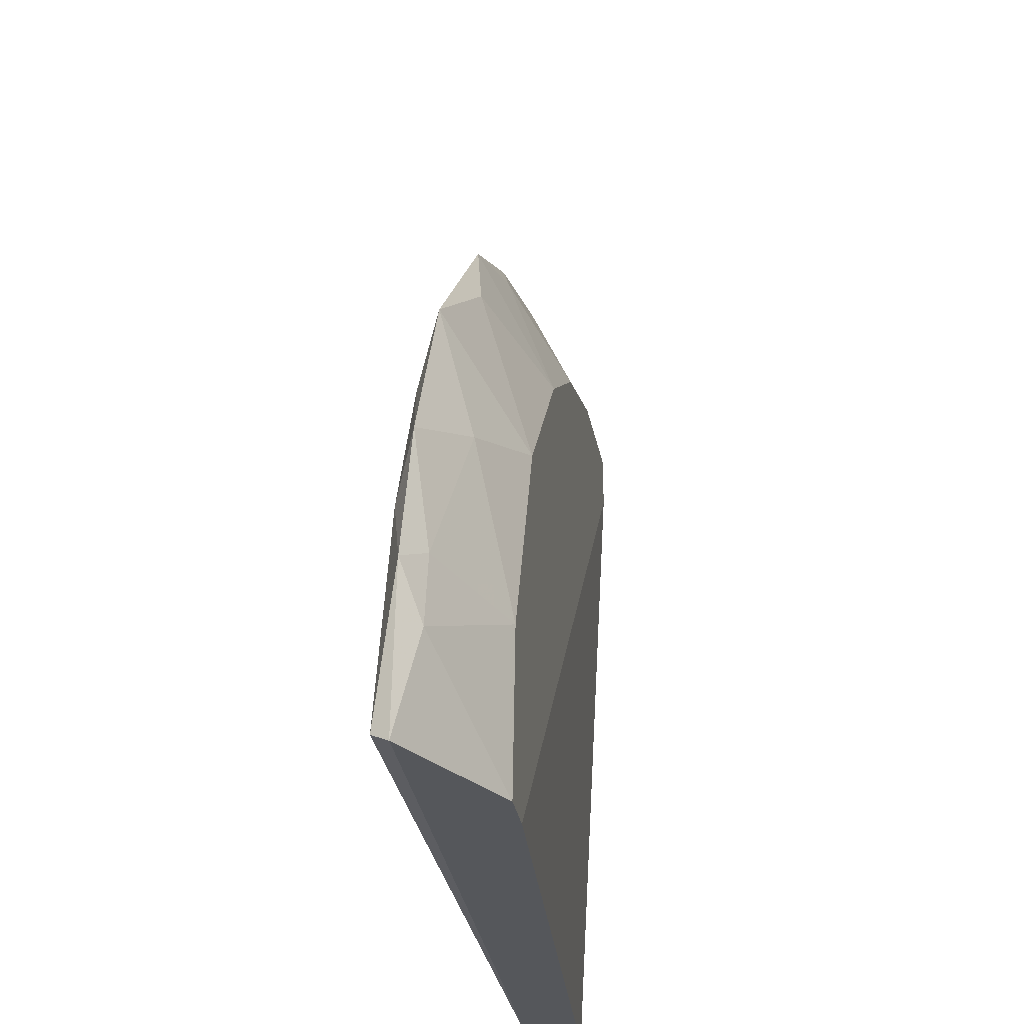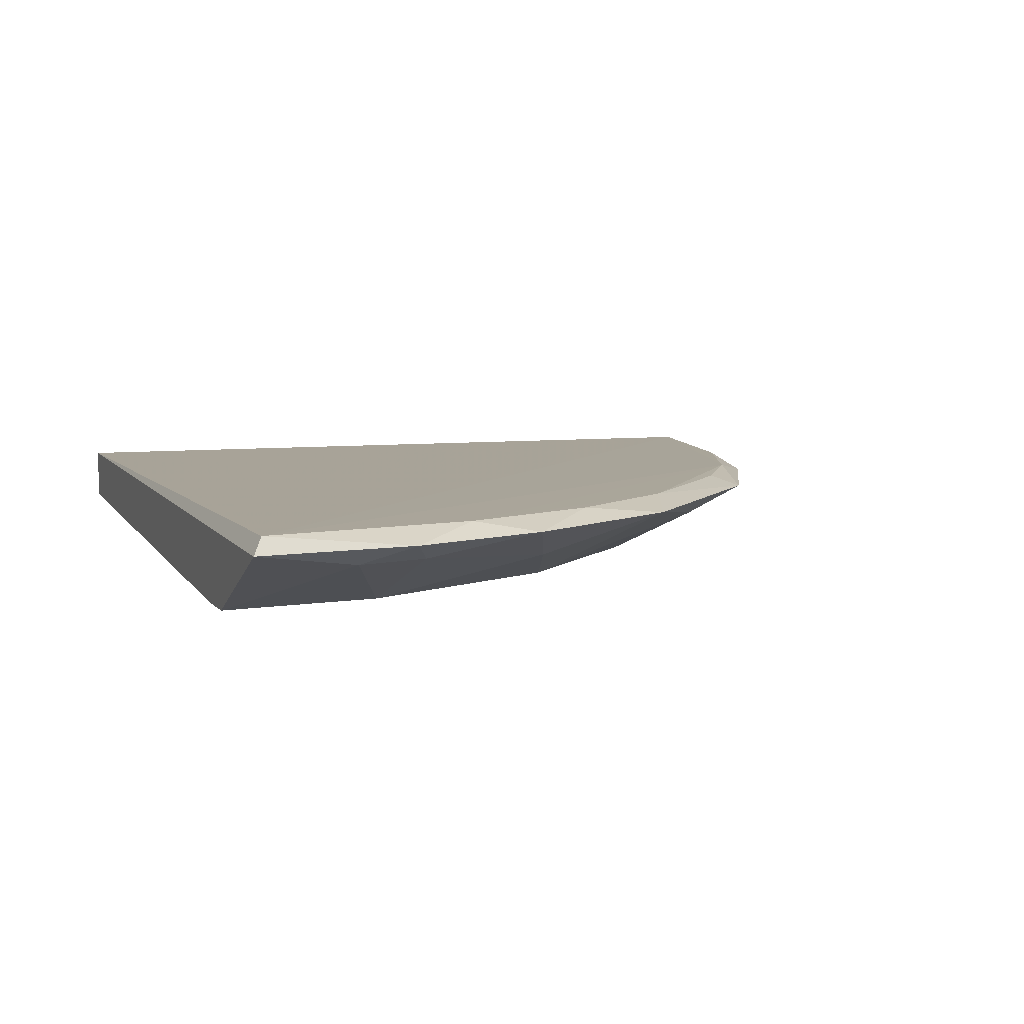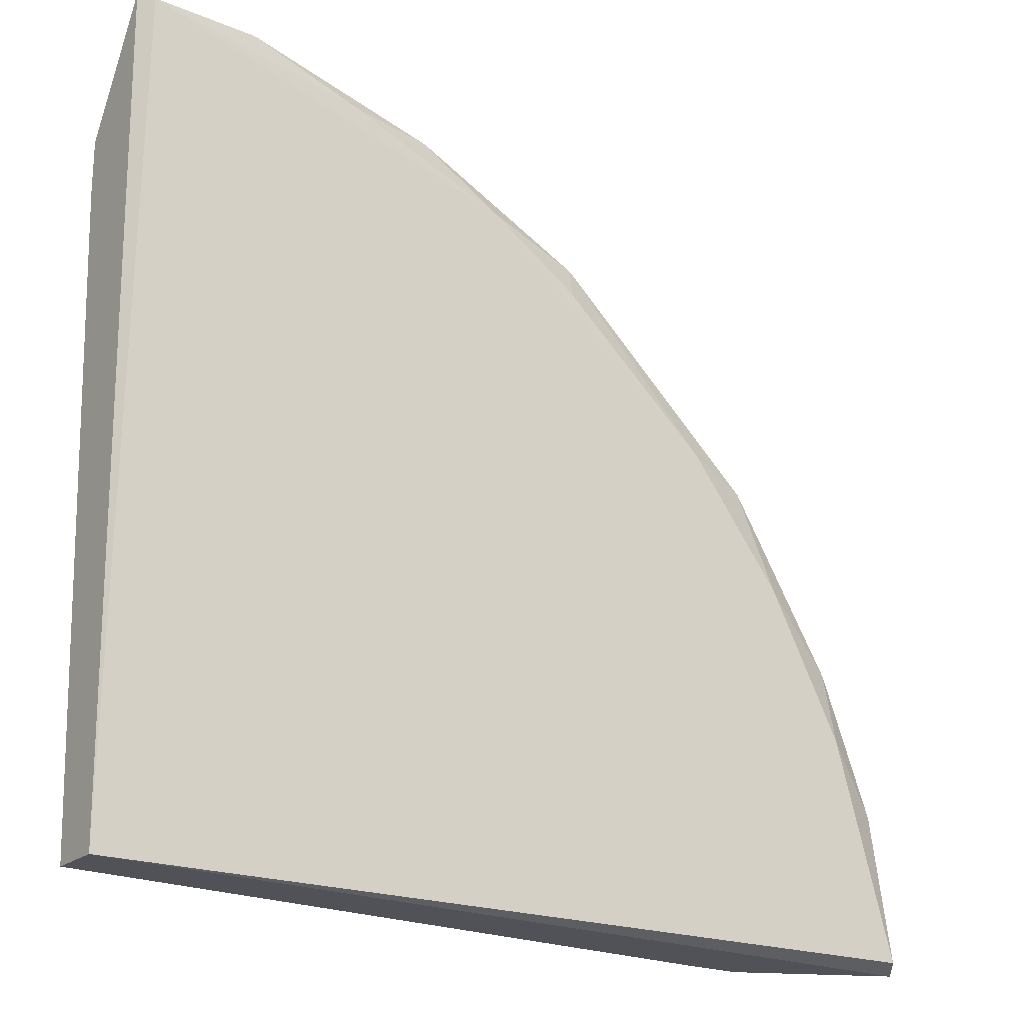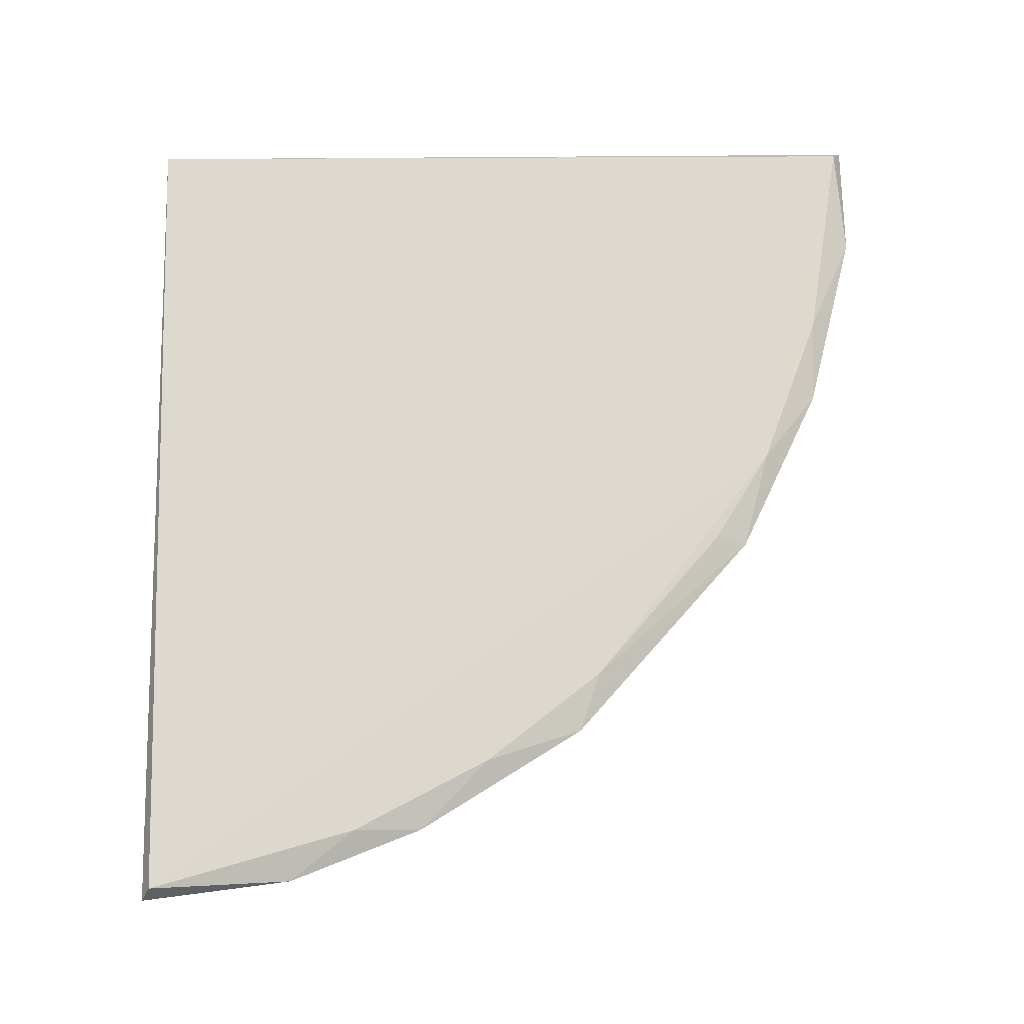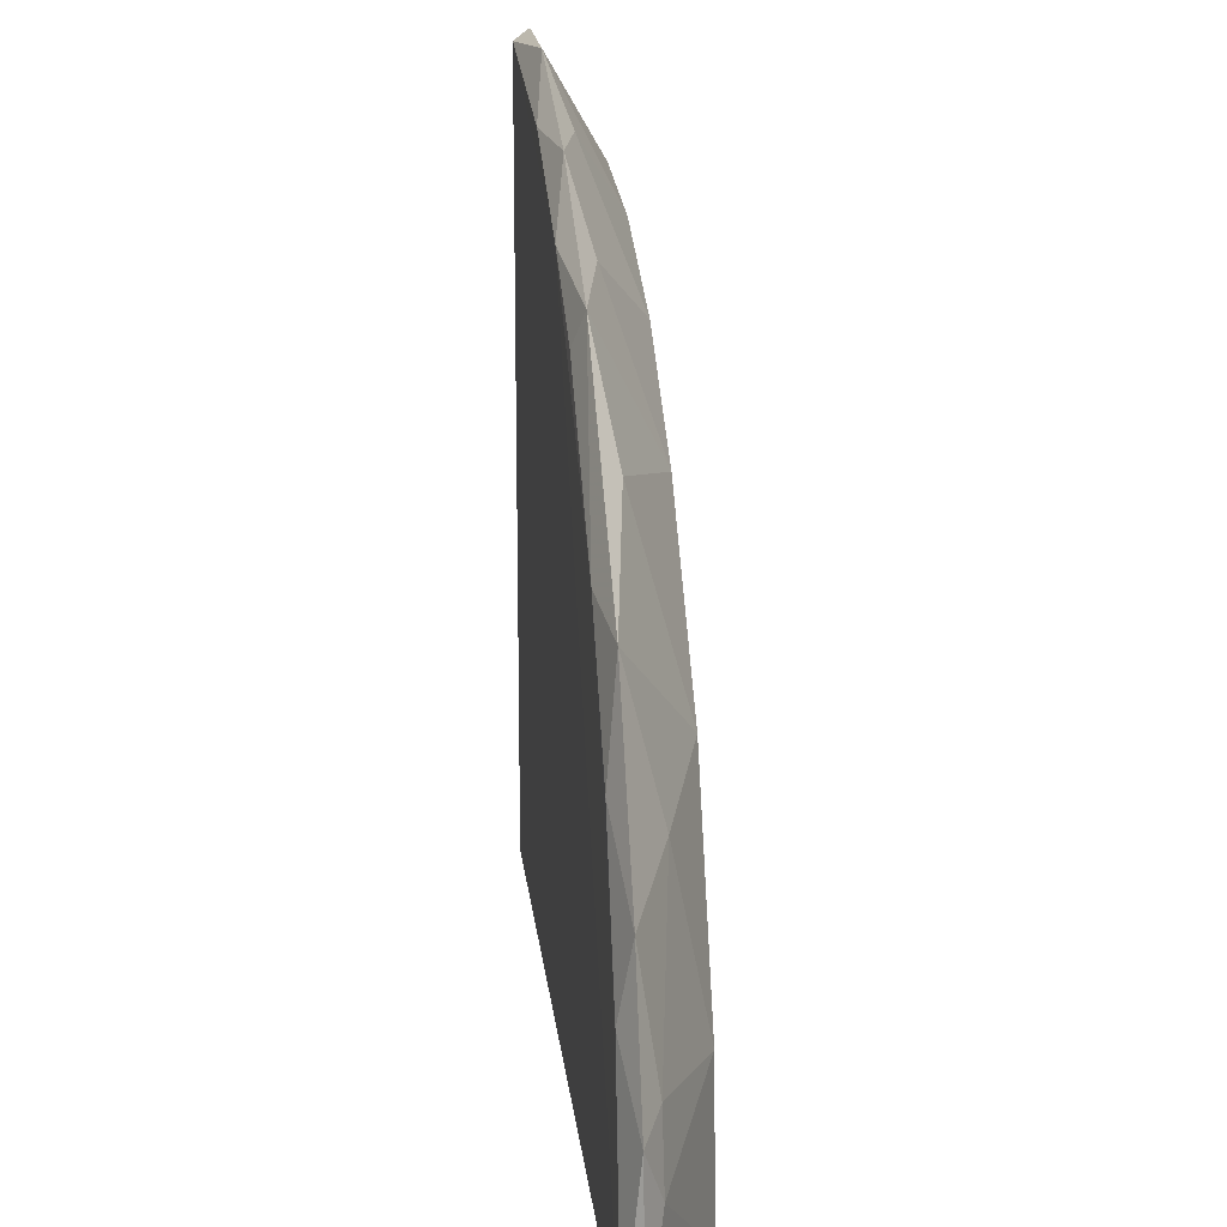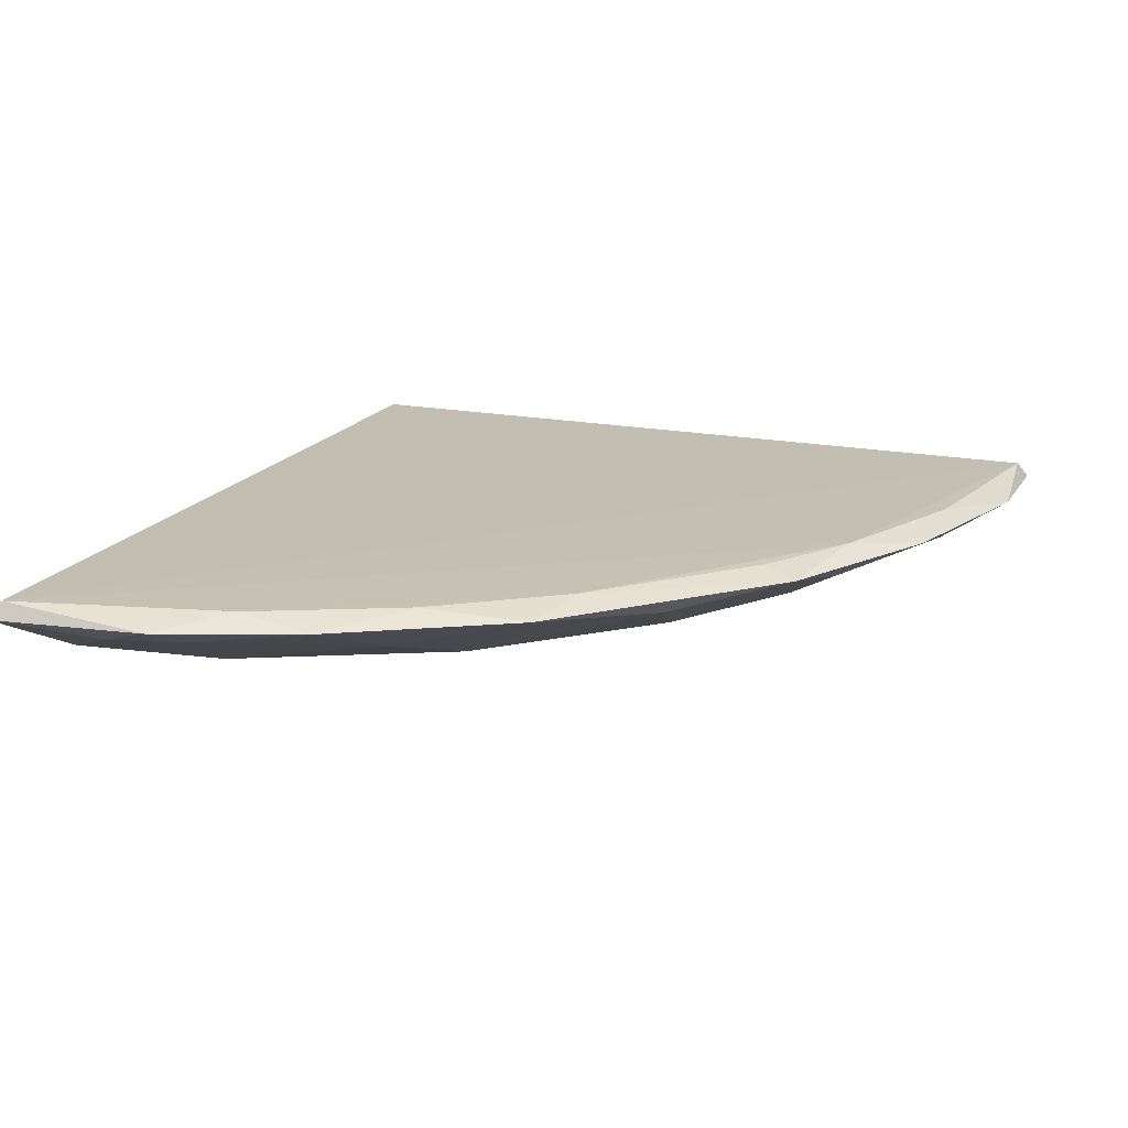
<metadata>
{"format":"obj","ext":"obj","renderer":"f3d","projection":"perspective","resolution":1024,"background":"white","views":[{"elev":-26.8,"azim":-81.7,"up":"+Z"},{"elev":6.8,"azim":-110.3,"up":"+Y"},{"elev":-21.5,"azim":144.9,"up":"+Z"},{"elev":71.5,"azim":-91.1,"up":"+Y"},{"elev":19.7,"azim":-96.4,"up":"+Z"},{"elev":17.0,"azim":-68.8,"up":"+Y"}]}
</metadata>
<code>
v -0.0365 -0.0239 0.07553
v -0.0365 -0.01645 0.09044
v -0.04583 -0.01831 0.08298
v -0.07751 -0.01645 0.06061
v -0.07938 -0.0239 0.02706
v -0.07938 -0.02018 0.04571
v -0.02726 -0.01496 0.09087
v -0.08885 -0.01497 0.03438
v -0.04441 -0.01494 0.08411
v -0.05141 -0.0239 0.0662
v -0.07565 -0.0239 0.01028
v -0.06819 -0.0239 0.04944
v -0.02719 -0.01831 0.09044
v -0.07096 -0.01513 0.06303
v -0.01972 -0.0239 0.08112
v -0.09506 -0.01469 0.0113
v -0.0943 -0.01645 0.02706
v -0.05513 -0.01645 0.08112
v -0.06446 -0.01831 0.06993
v -0.09617 -0.01645 0.01028
v -0.016 -0.01645 0.09604
v -0.0887 -0.01645 0.04198
v -0.08124 -0.0239 0.01028
v -0.05444 -0.01516 0.07769
v -0.09057 -0.01831 0.02893
v -0.002939 -0.0239 0.08298
v -0.002939 -0.0239 0.07739
v -0.002939 -0.01458 0.01028
v -0.002939 -0.01645 0.09604
v -0.002939 -0.02018 0.01028
v -0.004091 -0.0147 0.09498
v -0.09243 -0.01831 0.02147
v -0.081 -0.01511 0.04985
f 9 8 14
f 30 20 28
f 32 20 23
f 20 30 23
f 23 15 12
f 30 28 27
f 15 23 27
f 28 20 16
f 31 28 16
f 12 15 10
f 28 31 29
f 27 28 29
f 31 21 29
f 23 30 11
f 30 27 11
f 27 23 11
f 32 23 5
f 23 12 5
f 10 3 18
f 22 4 33
f 31 16 9
f 24 18 9
f 15 27 26
f 21 15 26
f 27 29 26
f 29 21 26
f 18 3 2
f 9 18 2
f 4 12 19
f 12 10 19
f 18 4 19
f 10 18 19
f 10 15 1
f 3 10 1
f 12 4 6
f 4 22 6
f 5 12 6
f 20 32 17
f 16 20 17
f 15 21 13
f 2 3 13
f 21 2 13
f 1 15 13
f 3 1 13
f 22 33 8
f 9 16 8
f 16 17 8
f 17 22 8
f 21 31 7
f 31 9 7
f 2 21 7
f 9 2 7
f 32 5 25
f 6 22 25
f 5 6 25
f 17 32 25
f 22 17 25
f 18 24 14
f 4 18 14
f 33 4 14
f 24 9 14
f 8 33 14

</code>
